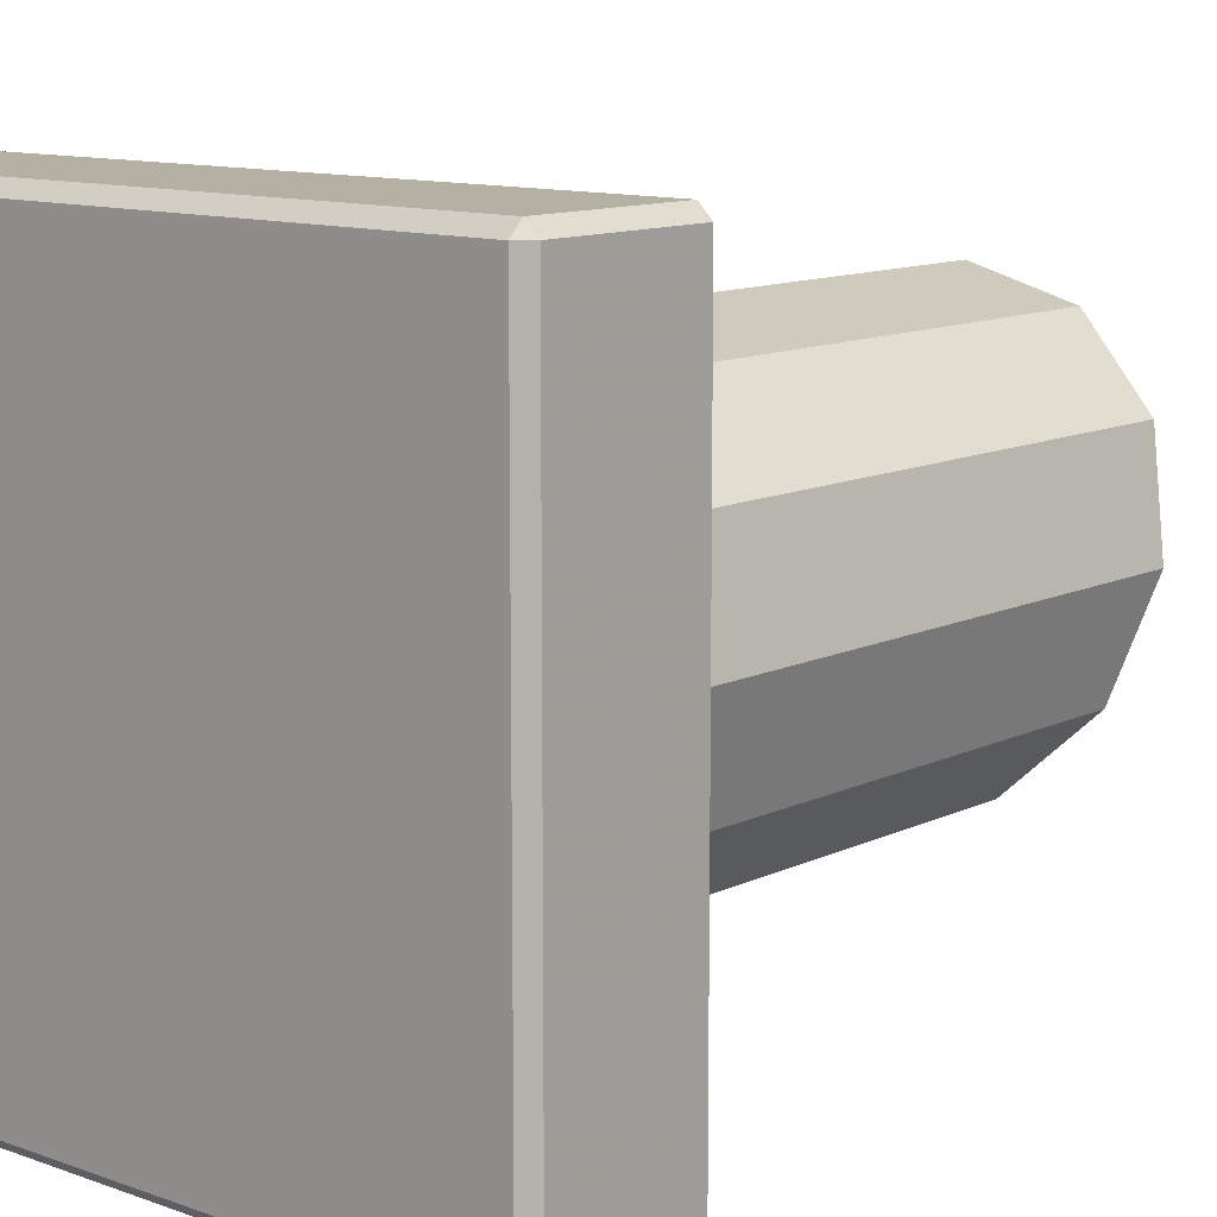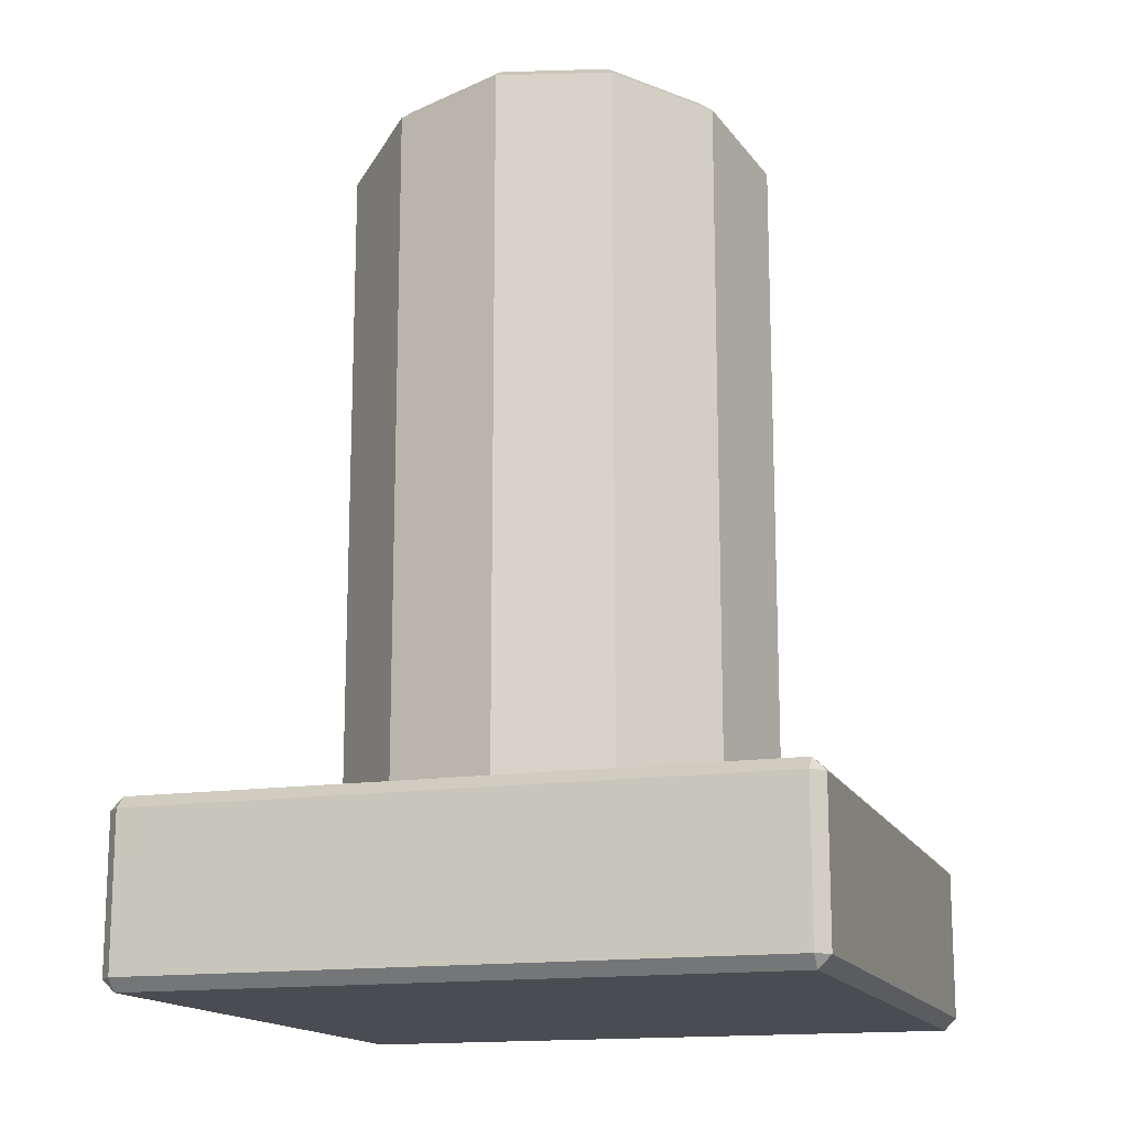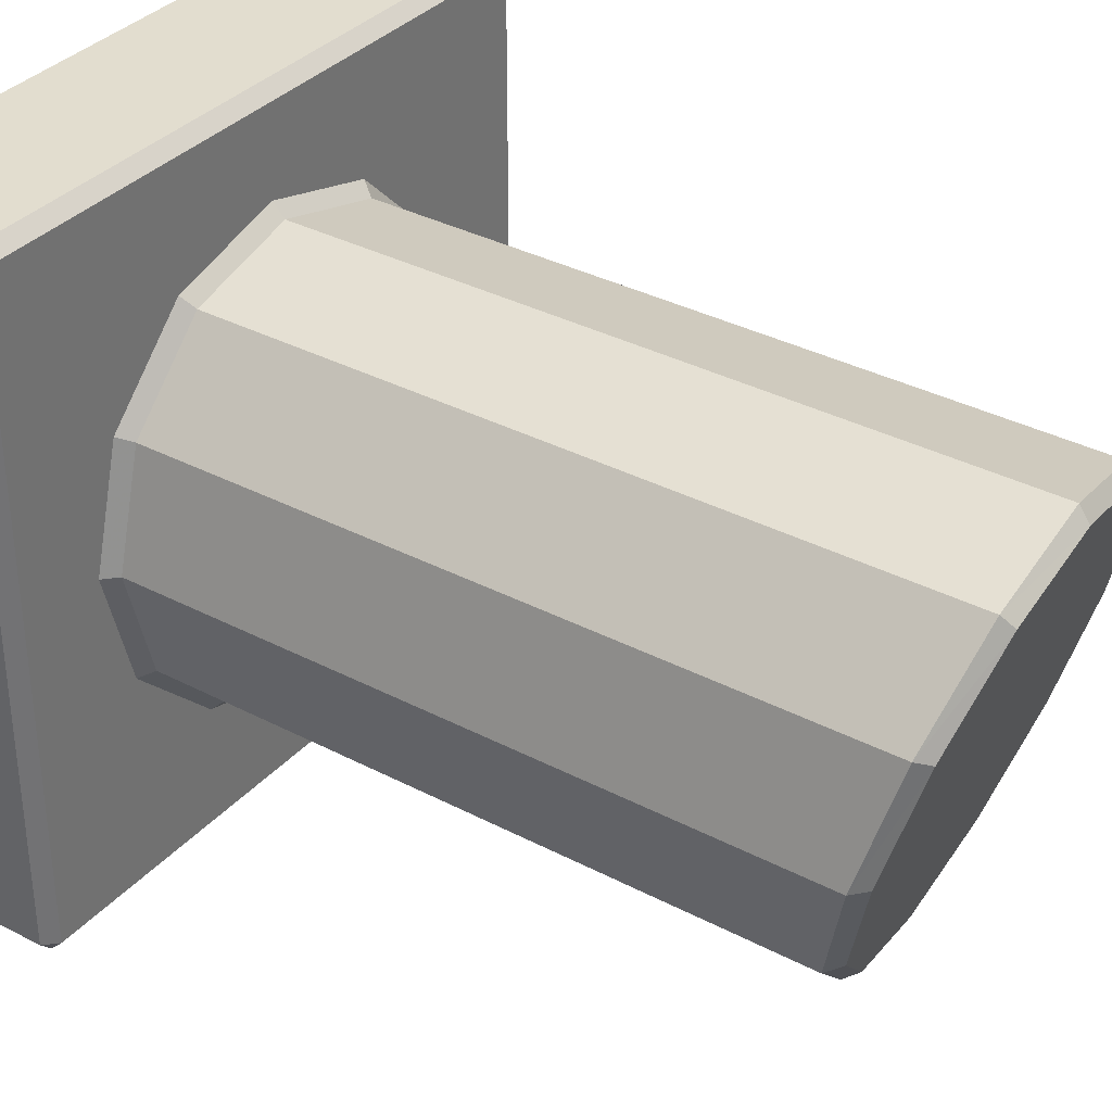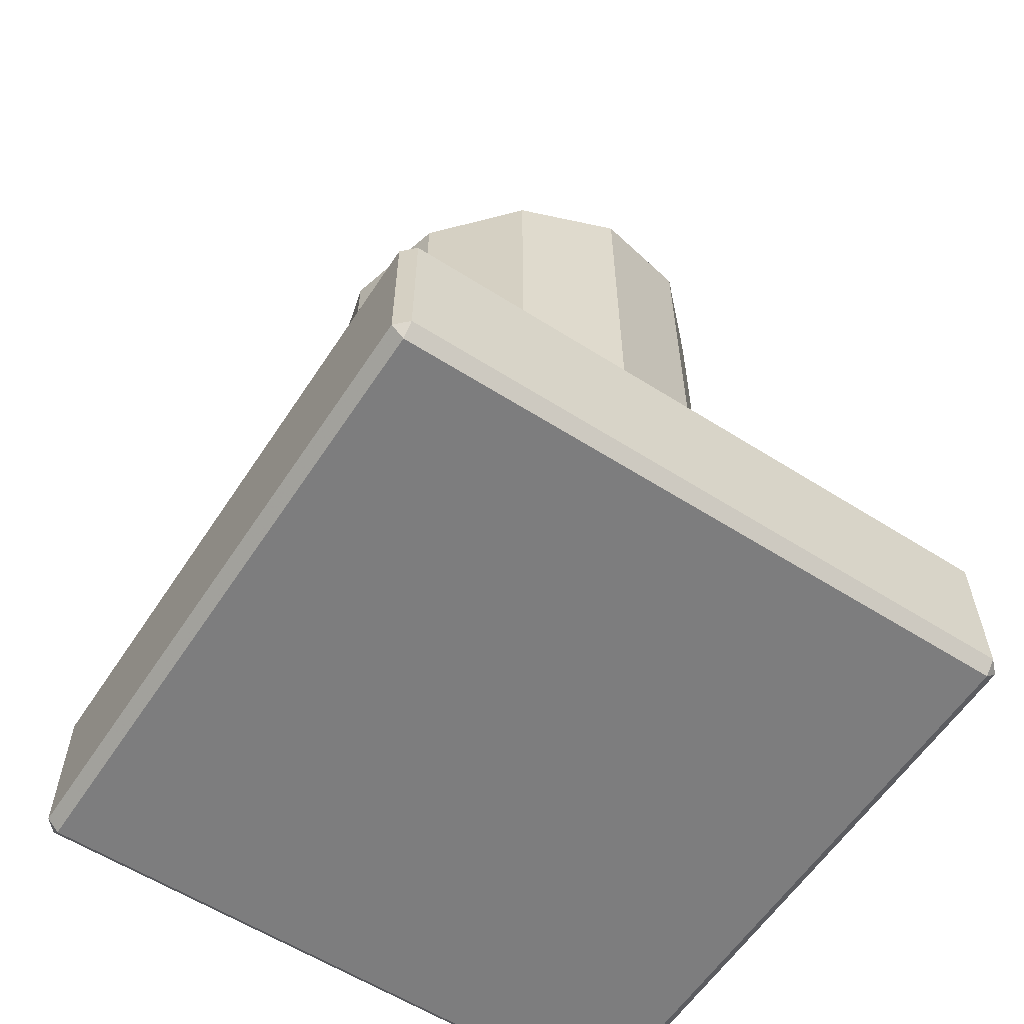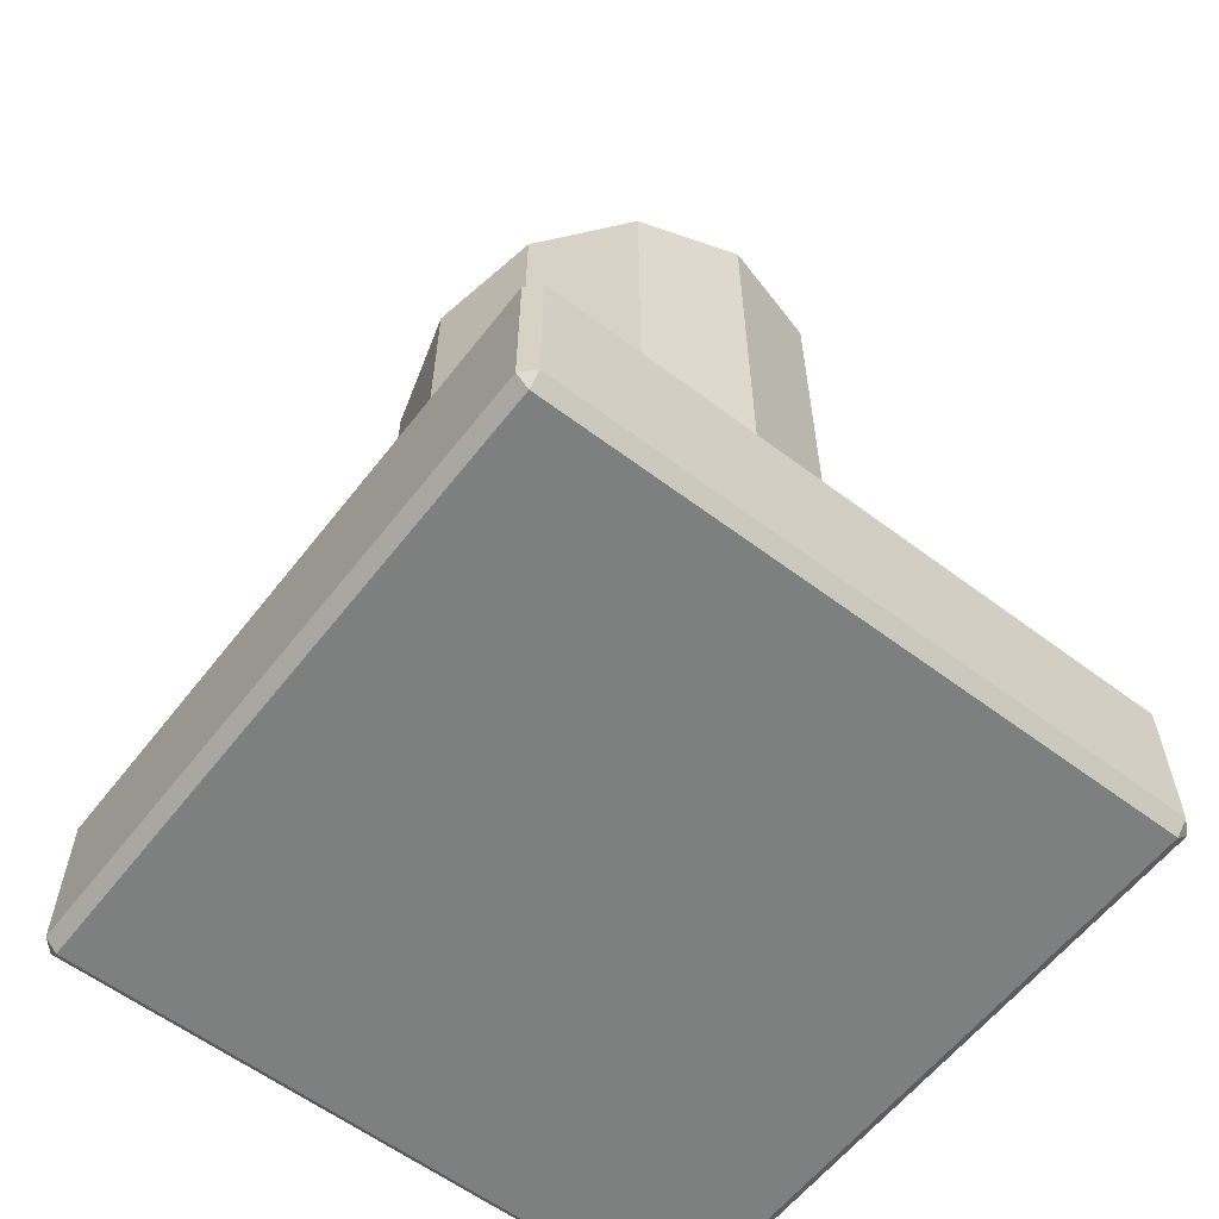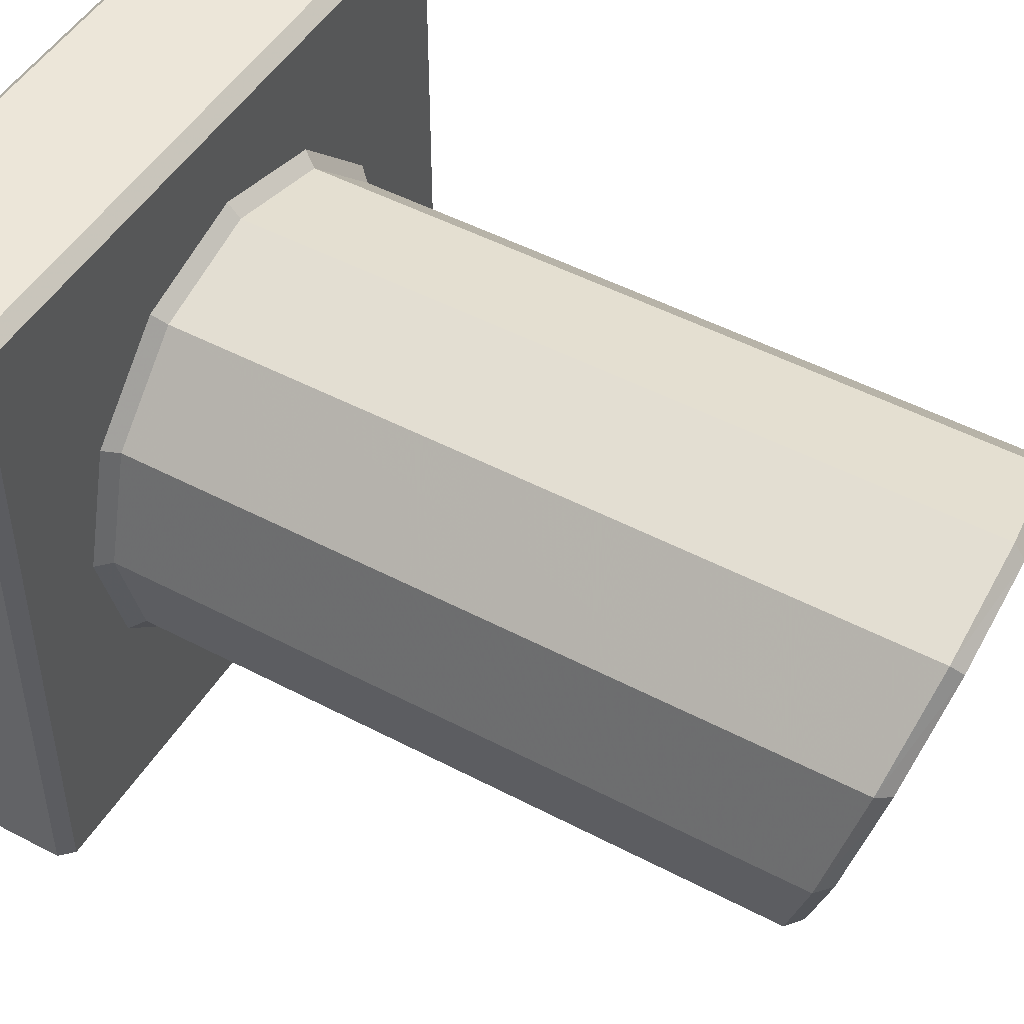
<metadata>
{"format":"obj","ext":"obj","renderer":"f3d","projection":"perspective","resolution":1024,"background":"white","views":[{"elev":11.4,"azim":40.9,"up":"+Z"},{"elev":-15.3,"azim":17.7,"up":"+Y"},{"elev":34.8,"azim":125.1,"up":"+Z"},{"elev":-59.2,"azim":-123.2,"up":"+Y"},{"elev":-59.6,"azim":-37.7,"up":"+Y"},{"elev":48.9,"azim":120.4,"up":"+Z"}]}
</metadata>
<code>
v -0.375 0.01414 -0.3609
v -0.3609 0 -0.3609
v -0.3609 0 0.3609
v -0.375 0.01414 0.3609
v -0.375 0.1859 -0.3609
v -0.3609 0.01414 -0.375
v 0.3609 0 -0.3609
v -0.3609 0.01414 0.375
v -0.375 0.1859 0.3609
v -0.3609 0.1859 -0.375
v -0.3609 0.2 -0.3609
v 0.3609 0.01414 -0.375
v 0.3609 0 0.3609
v 0.375 0.01414 -0.3609
v -0.3609 0.1859 0.375
v -0.3609 0.2 0.3609
v 0.3609 0.1859 -0.375
v 0.3609 0.01414 0.375
v 0.375 0.01414 0.3609
v 0.375 0.1859 -0.3609
v 0.3609 0.2 -0.3609
v 0.3609 0.1859 0.375
v 0.375 0.1859 0.3609
v 0.3609 0.2 0.3609
v -0.25 0.2141 0
v -0.2646 0.2 0
v -0.2165 0.2141 -0.125
v -0.2292 0.2 -0.1323
v -0.125 0.2141 -0.2165
v -0.1323 0.2 -0.2292
v -0 0.2141 -0.25
v -0 0.2 -0.2646
v -0 0.2141 0.25
v -0 0.2 0.2646
v -0.125 0.2141 0.2165
v -0.1323 0.2 0.2292
v -0.2165 0.2141 0.125
v -0.2292 0.2 0.1323
v 0.125 0.2141 -0.2165
v 0.1323 0.2 -0.2292
v 0.2165 0.2141 -0.125
v 0.2292 0.2 -0.1323
v 0.25 0.2141 0
v 0.2646 0.2 0
v 0.2165 0.2141 0.125
v 0.2292 0.2 0.1323
v 0.125 0.2141 0.2165
v 0.1323 0.2 0.2292
v -0.125 0.8791 -0.2165
v -0.1185 0.8952 -0.2057
v -0.2045 0.9122 -0.1186
v -0.2165 0.8963 -0.125
v -0 0.8798 -0.25
v -0.000252 0.8959 -0.2372
v -0.2354 0.9419 -0.000271
v -0.25 0.9268 0
v 0.125 0.8981 -0.2165
v 0.1178 0.9139 -0.2049
v -0.2028 0.9765 0.1174
v -0.2165 0.9624 0.125
v 0.2165 0.9292 -0.125
v 0.2037 0.9443 -0.1179
v -0.1163 1.006 0.2026
v -0.125 0.9936 0.2165
v 0.25 0.9648 0
v 0.2343 0.9788 0.000291
v 0.000326 1.024 0.2334
v -0 1.012 0.25
v 0.2165 0.9954 0.125
v 0.202 1.008 0.1173
v 0.1166 1.025 0.2025
v 0.125 1.013 0.2165
f 1 2 3 4
f 3 2 7 13
f 5 1 4 9
f 1 6 2
f 2 6 12 7
f 3 8 4
f 5 10 6 1
f 11 5 9 16
f 6 10 17 12
f 13 7 14 19
f 8 3 13 18
f 4 8 15 9
f 5 11 10
f 10 11 21 17
f 7 12 14
f 19 14 20 23
f 15 8 18 22
f 9 15 16
f 17 20 14 12
f 19 18 13
f 23 20 21 24
f 16 15 22 24
f 17 21 20
f 18 19 23 22
f 24 22 23
f 25 26 38 37
f 26 25 27 28
f 28 27 29 30
f 30 29 31 32
f 32 31 39 40
f 33 34 48 47
f 34 33 35 36
f 36 35 37 38
f 40 39 41 42
f 42 41 43 44
f 44 43 45 46
f 46 45 47 48
f 11 30 32
f 11 16 26
f 21 42 44
f 34 24 48
f 16 24 34
f 46 24 44
f 48 24 46
f 44 24 21
f 21 32 40
f 21 40 42
f 32 21 11
f 11 28 30
f 11 26 28
f 16 38 26
f 16 36 38
f 16 34 36
f 49 50 54 53
f 50 49 52 51
f 51 52 56 55
f 53 54 58 57
f 55 56 60 59
f 57 58 62 61
f 59 60 64 63
f 61 62 66 65
f 63 64 68 67
f 65 66 70 69
f 67 68 72 71
f 69 70 71 72
f 52 49 29 27
f 49 53 31 29
f 56 52 27 25
f 53 57 39 31
f 60 56 25 37
f 57 61 41 39
f 64 60 37 35
f 61 65 43 41
f 68 64 35 33
f 65 69 45 43
f 72 68 33 47
f 69 72 47 45
f 51 55 59 63 67 71 70 66 62 58 54 50

</code>
